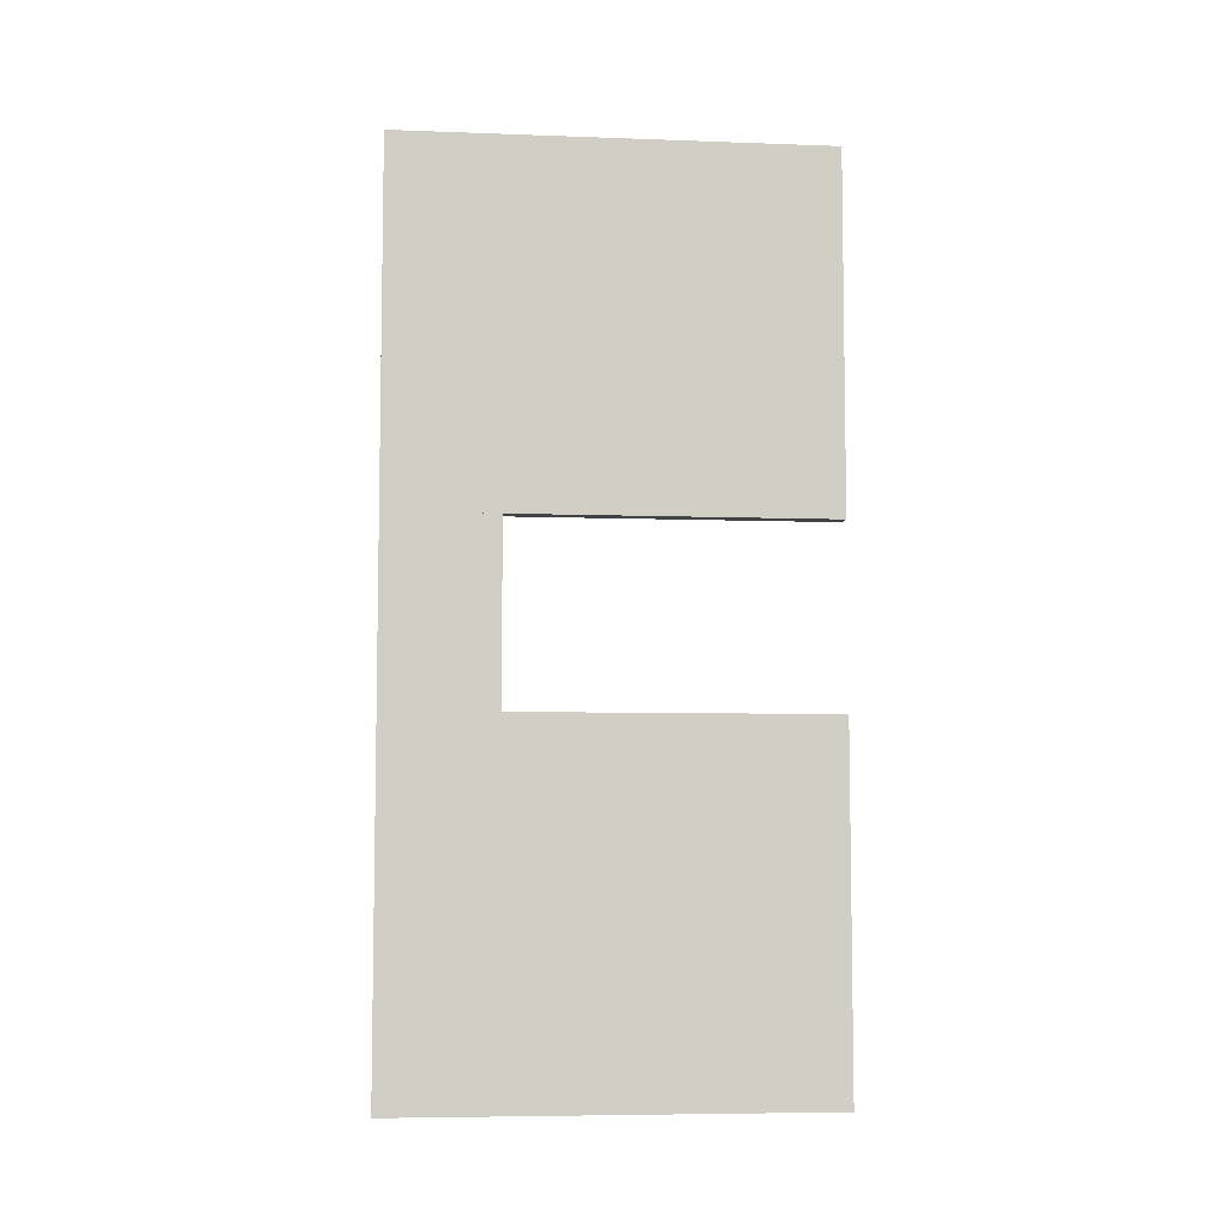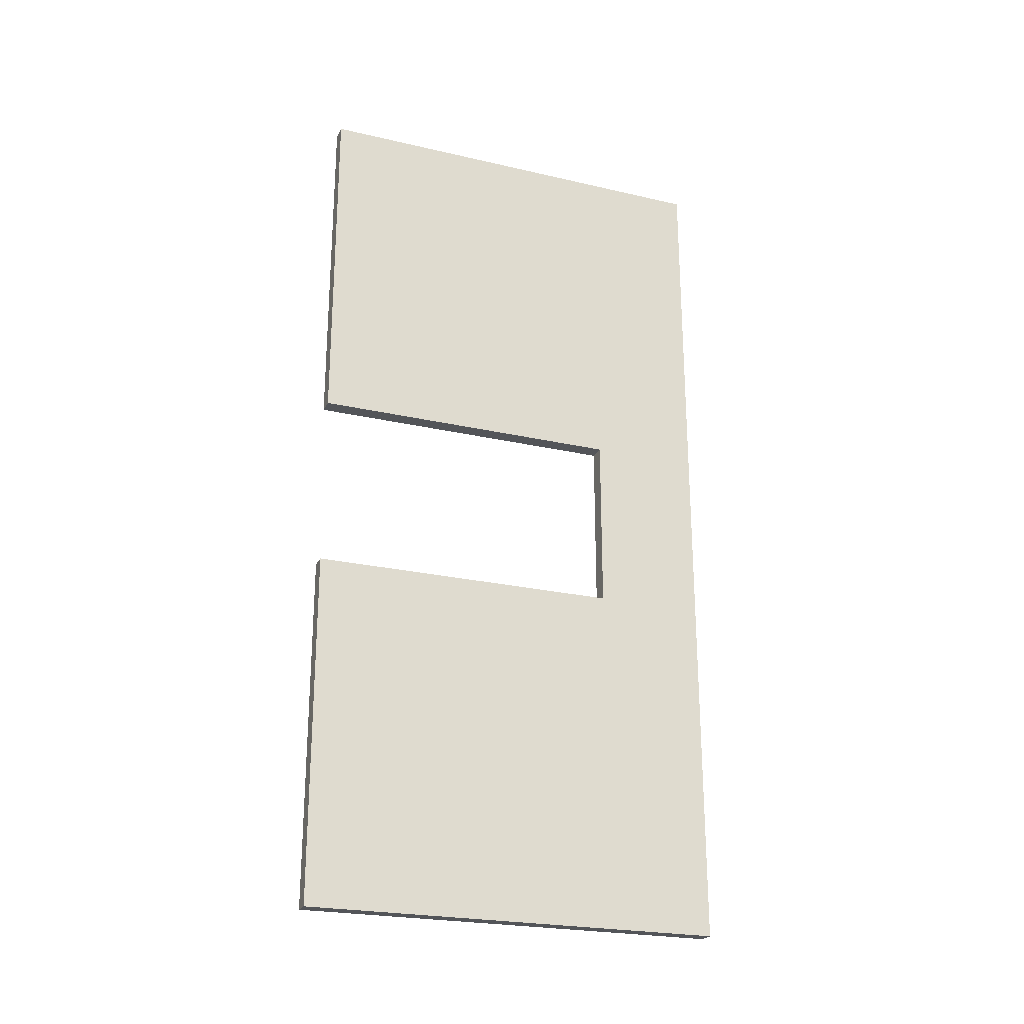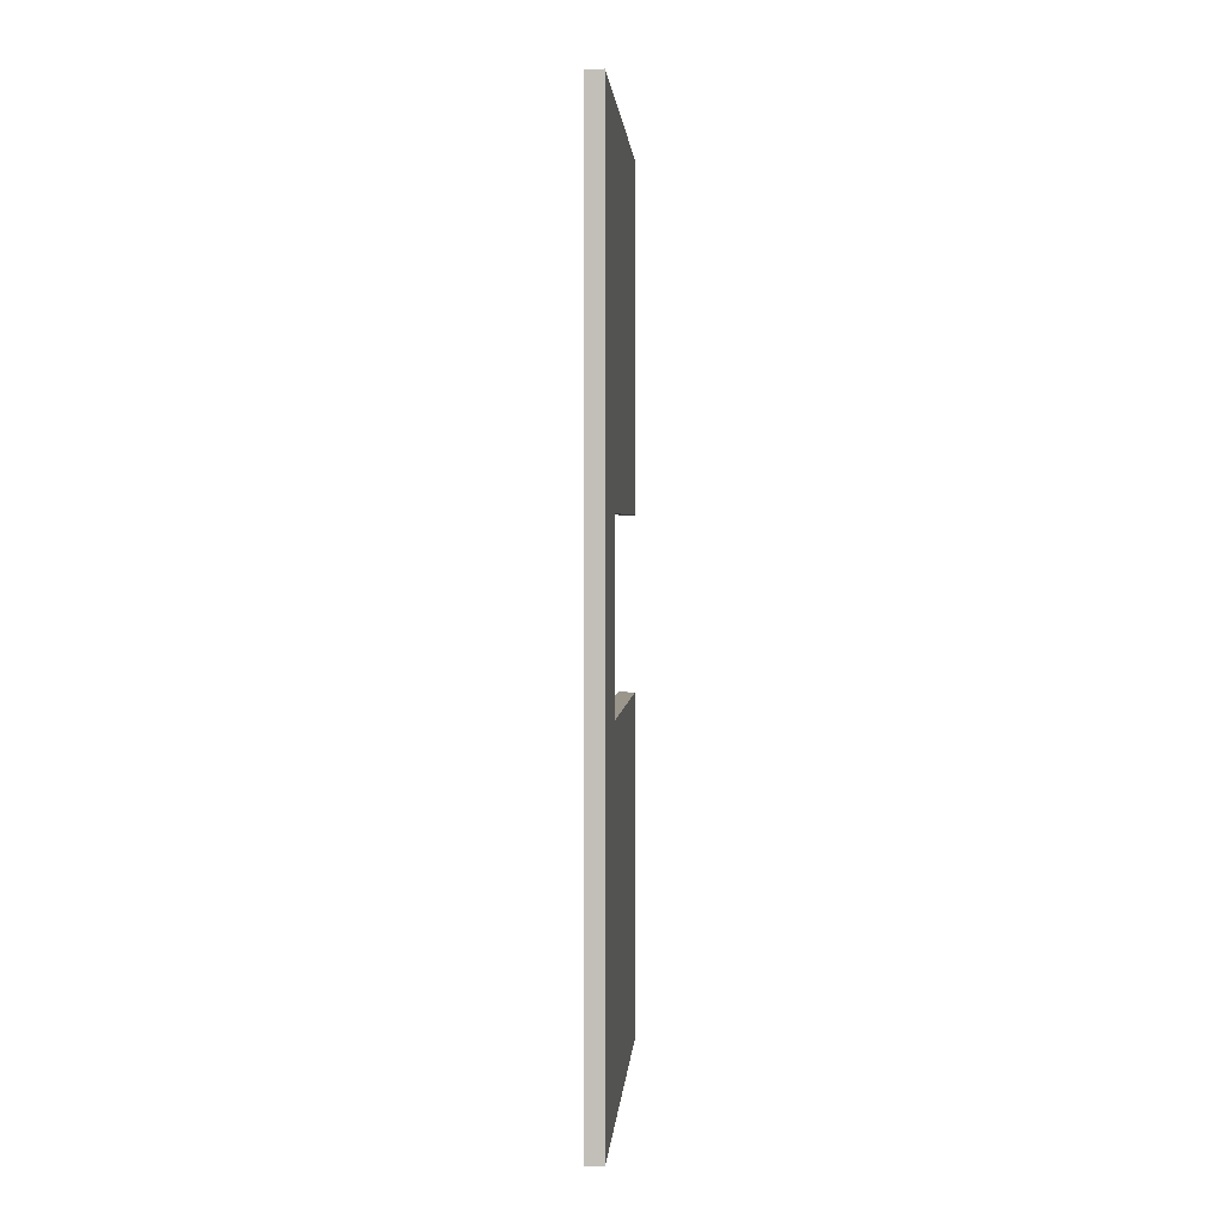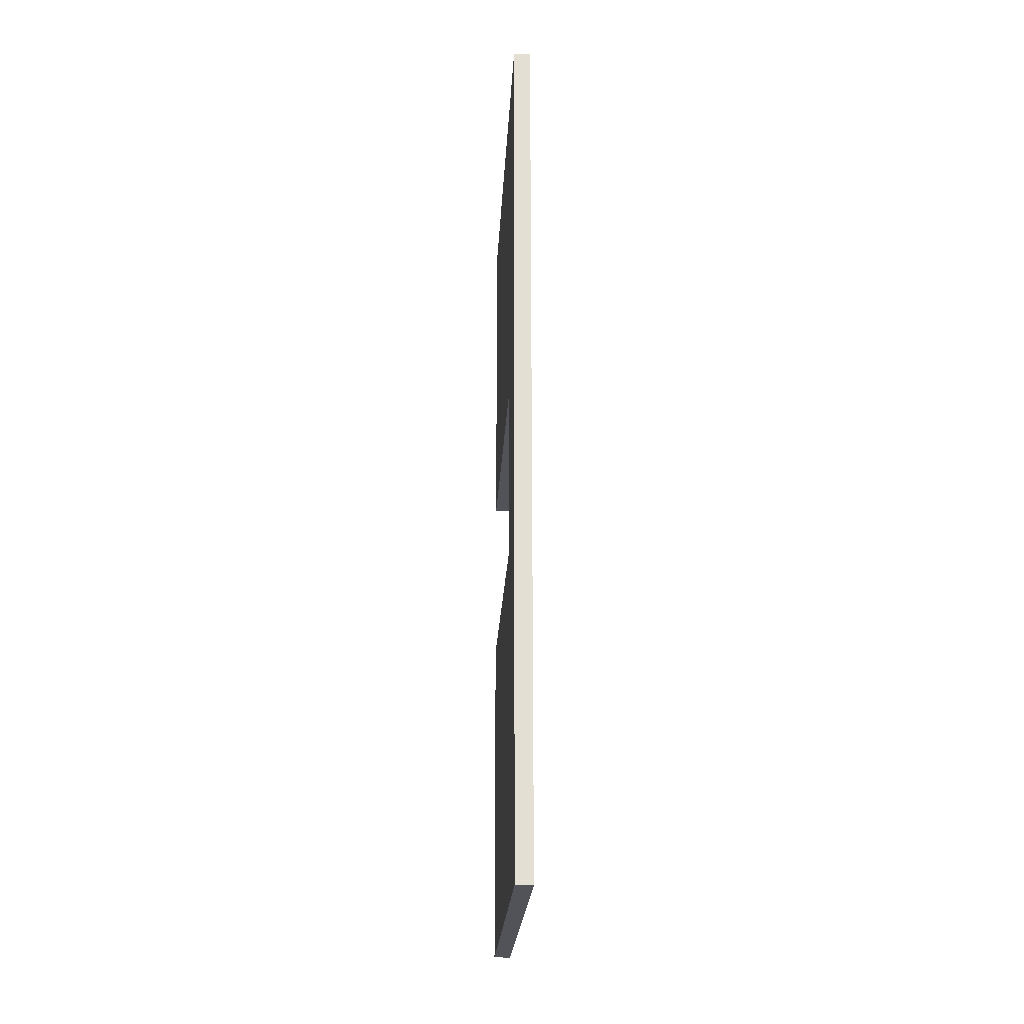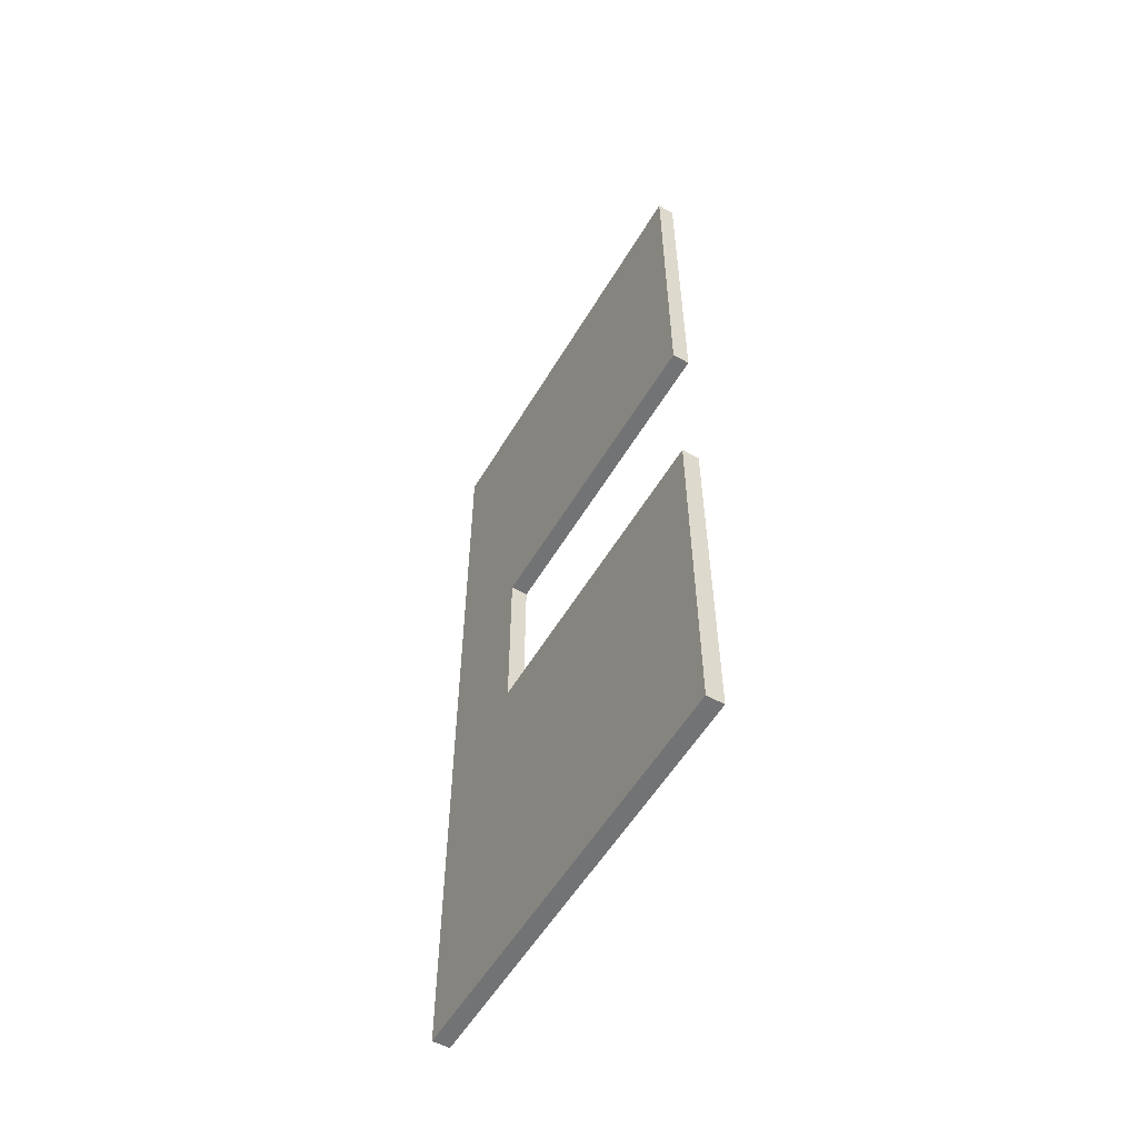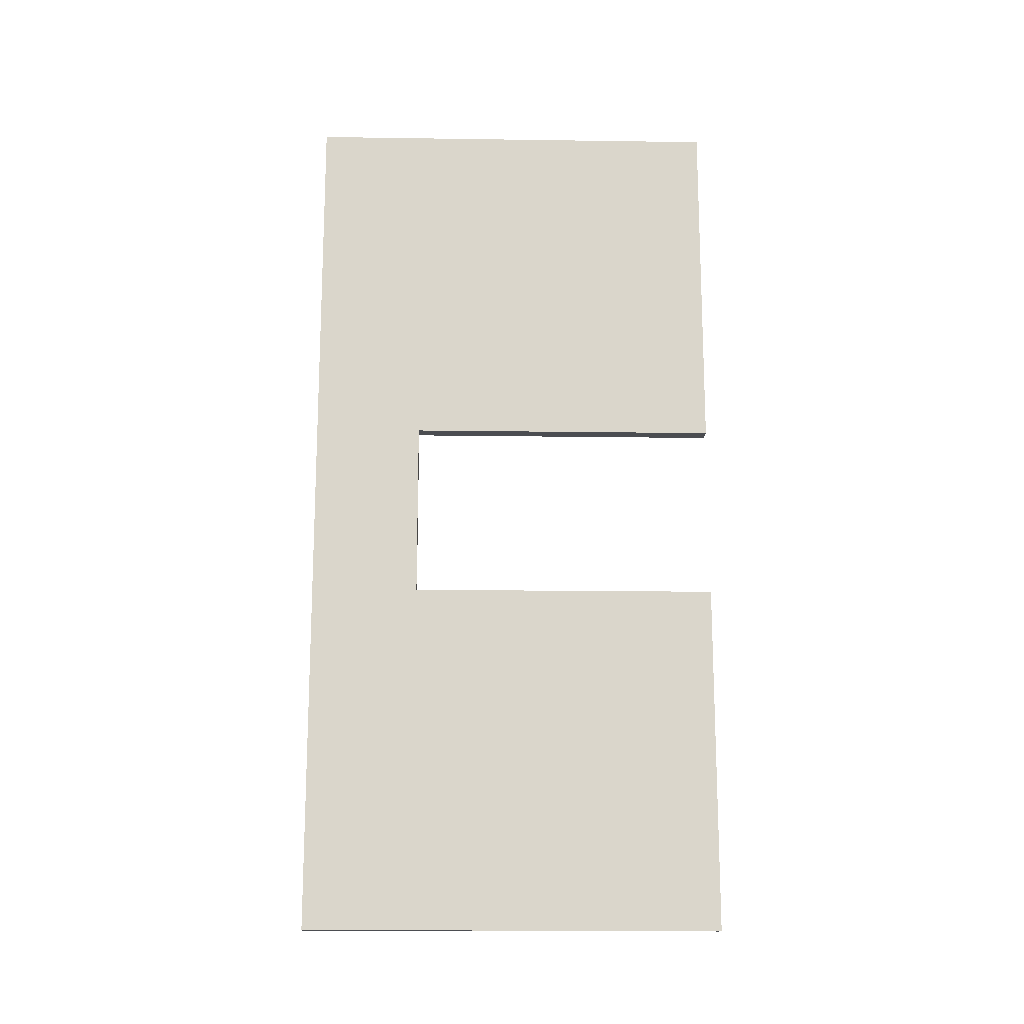
<metadata>
{"format":"obj","ext":"obj","renderer":"f3d","projection":"perspective","resolution":1024,"background":"white","views":[{"elev":-6.6,"azim":-96.1,"up":"+Z"},{"elev":-24.0,"azim":69.0,"up":"+Z"},{"elev":2.4,"azim":-176.1,"up":"+Z"},{"elev":-22.6,"azim":177.1,"up":"+Z"},{"elev":-55.9,"azim":-30.4,"up":"+Z"},{"elev":-15.8,"azim":-91.7,"up":"+Z"}]}
</metadata>
<code>
o H_Room_W_00b_M
g Room_W_00b_M
v 0.05 0.6 0.545
v -0.05 0.6 0.545
v 0.05 1.25 0.545
v -0.05 1.25 0.545
v -0.05 0.6 -0.655
v -0.05 1.25 -0.655
v 0.05 0.6 -0.655
v 0.05 1.25 -0.655
v 0.05 -1.25 -0.525
v -0.05 -1.25 -0.525
v 0.05 1.25 -0.525
v -0.05 1.25 -0.525
v -0.05 -1.25 -2.5
v -0.05 1.25 -2.5
v -0.05 -1.25 -2.6
v 0.05 -1.25 -2.6
v -0.05 1.25 -2.6
v 0.05 1.25 -2.6
v 0.05 -1.25 -2.5
v 0.05 1.25 -2.5
v 0.05 -1.25 2.6
v -0.05 -1.25 2.6
v 0.05 1.25 2.6
v -0.05 1.25 2.6
v -0.05 -1.25 2.5
v -0.05 -1.25 0.525
v -0.05 1.25 2.5
v -0.05 1.25 0.525
v 0.05 -1.25 0.525
v 0.05 1.25 0.525
v 0.05 -1.25 2.5
v 0.05 1.25 2.5
g Room_W_00b_M
f 3 4 2 1
f 4 6 5 2
f 6 8 7 5
f 8 3 1 7
f 8 6 4 3
f 1 2 5 7
f 11 12 10 9
f 12 14 13 10
f 17 18 16 15
f 20 11 9 19
f 20 14 12 11
f 9 10 13 19
f 23 24 22 21
f 27 28 26 25
f 28 30 29 26
f 30 32 31 29
f 30 28 27 32
f 31 25 26 29
f 15 16 19 13
f 17 15 13 14
f 16 18 20 19
f 18 17 14 20
f 21 22 25 31
f 23 21 31 32
f 22 24 27 25
f 24 23 32 27

</code>
